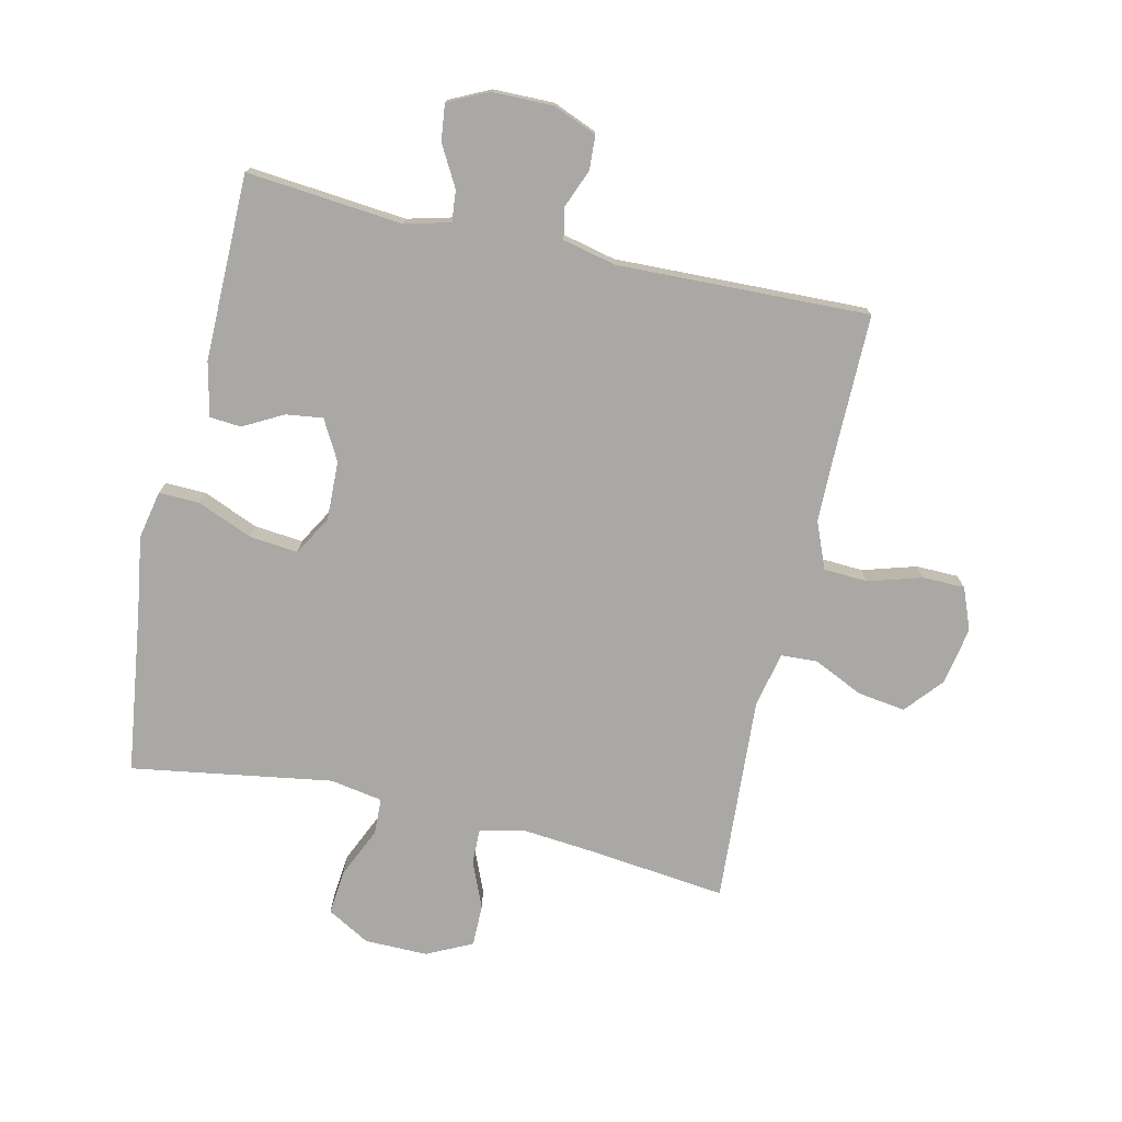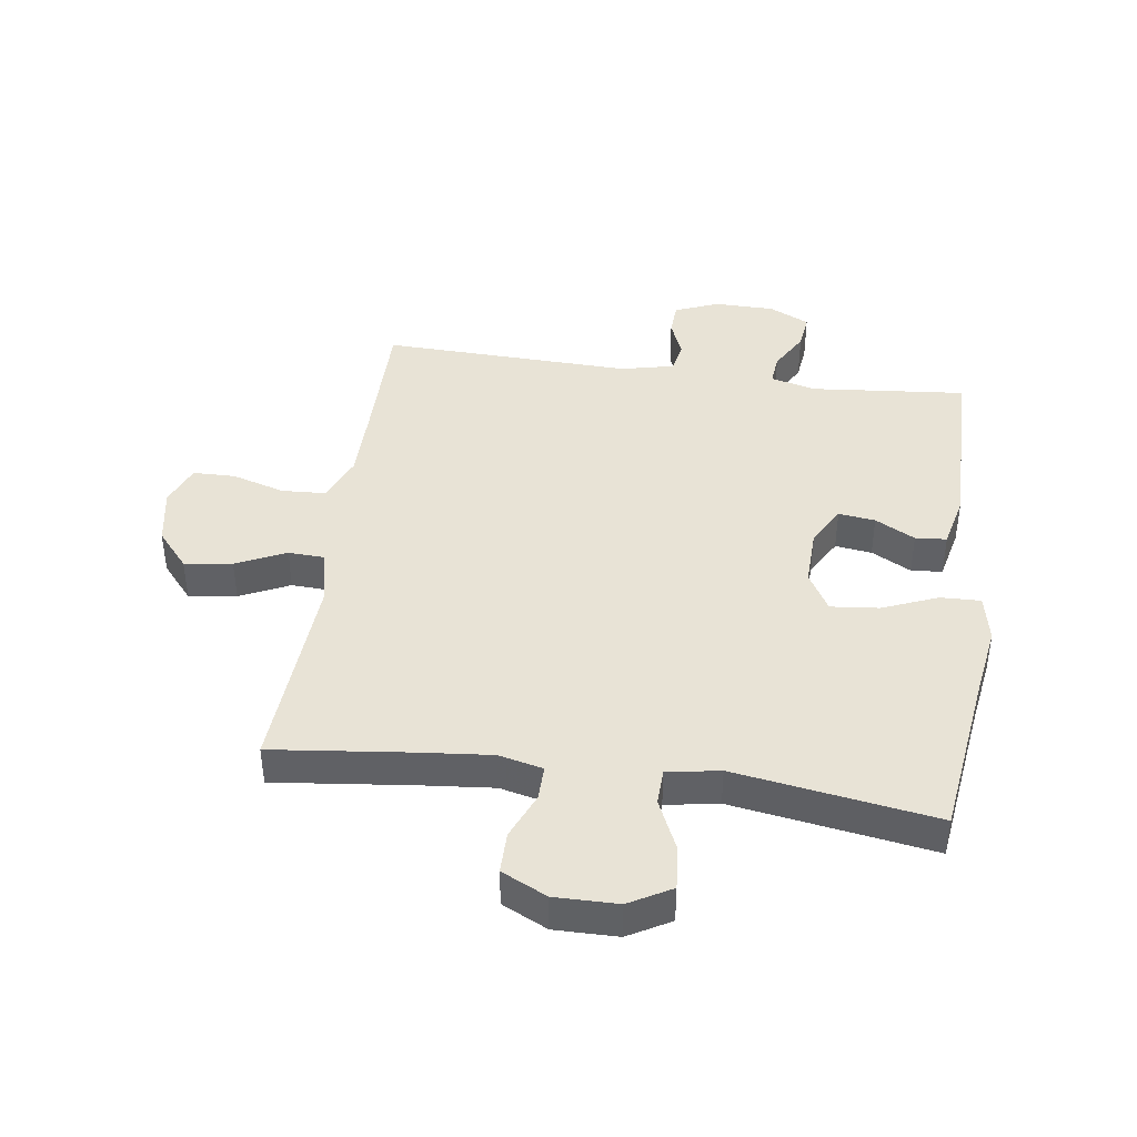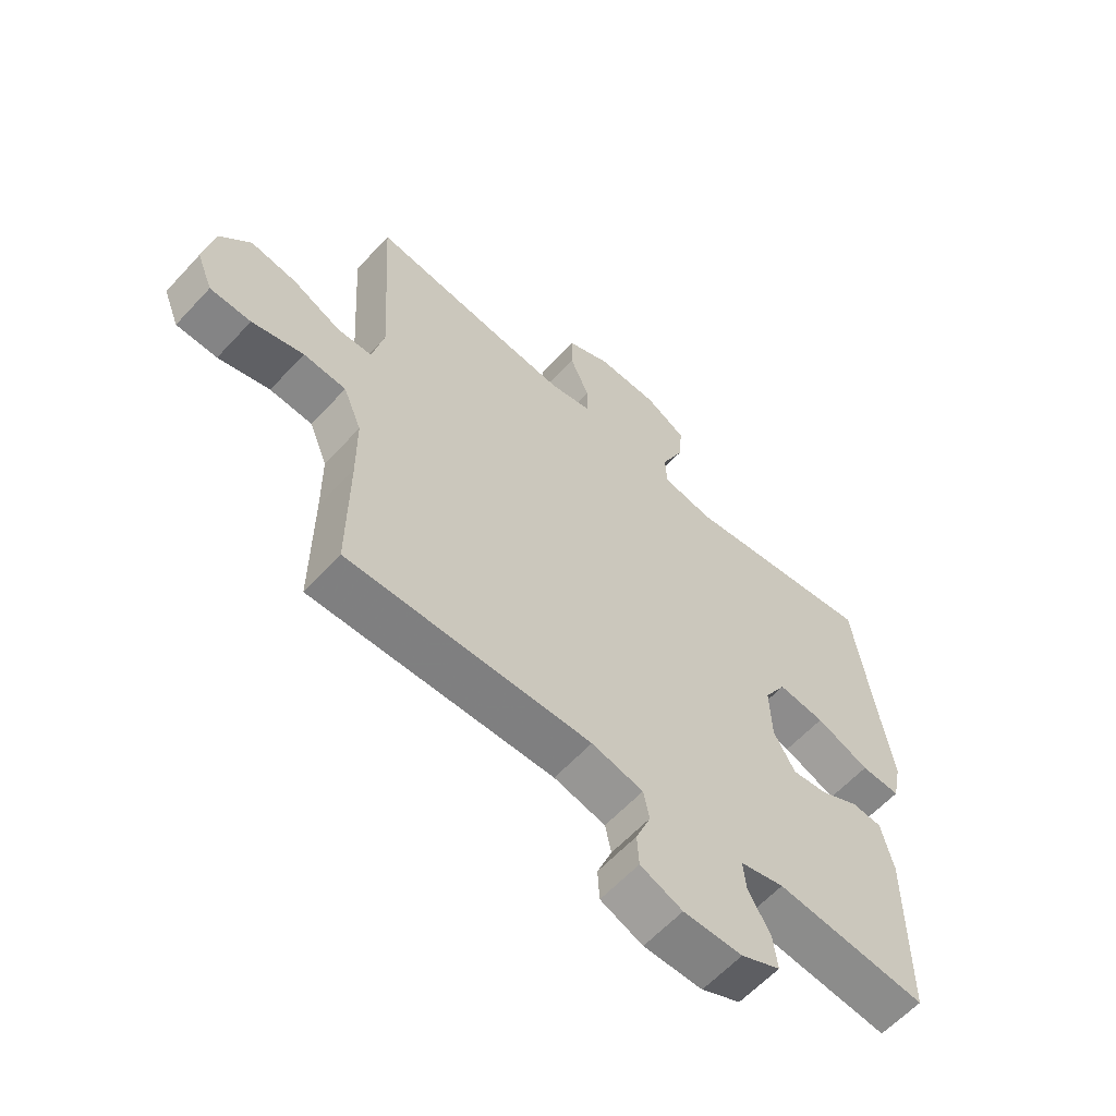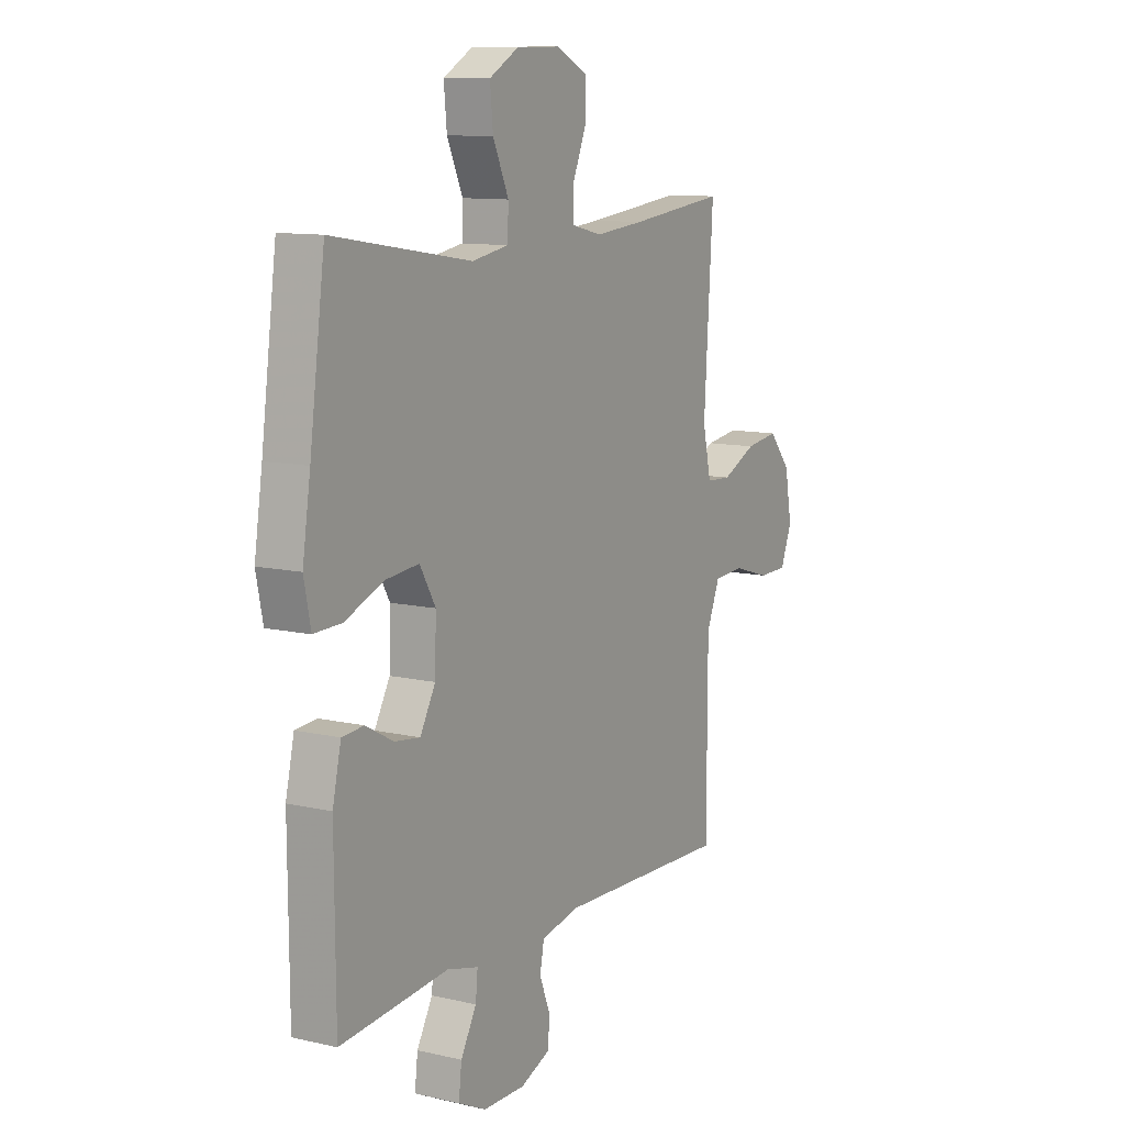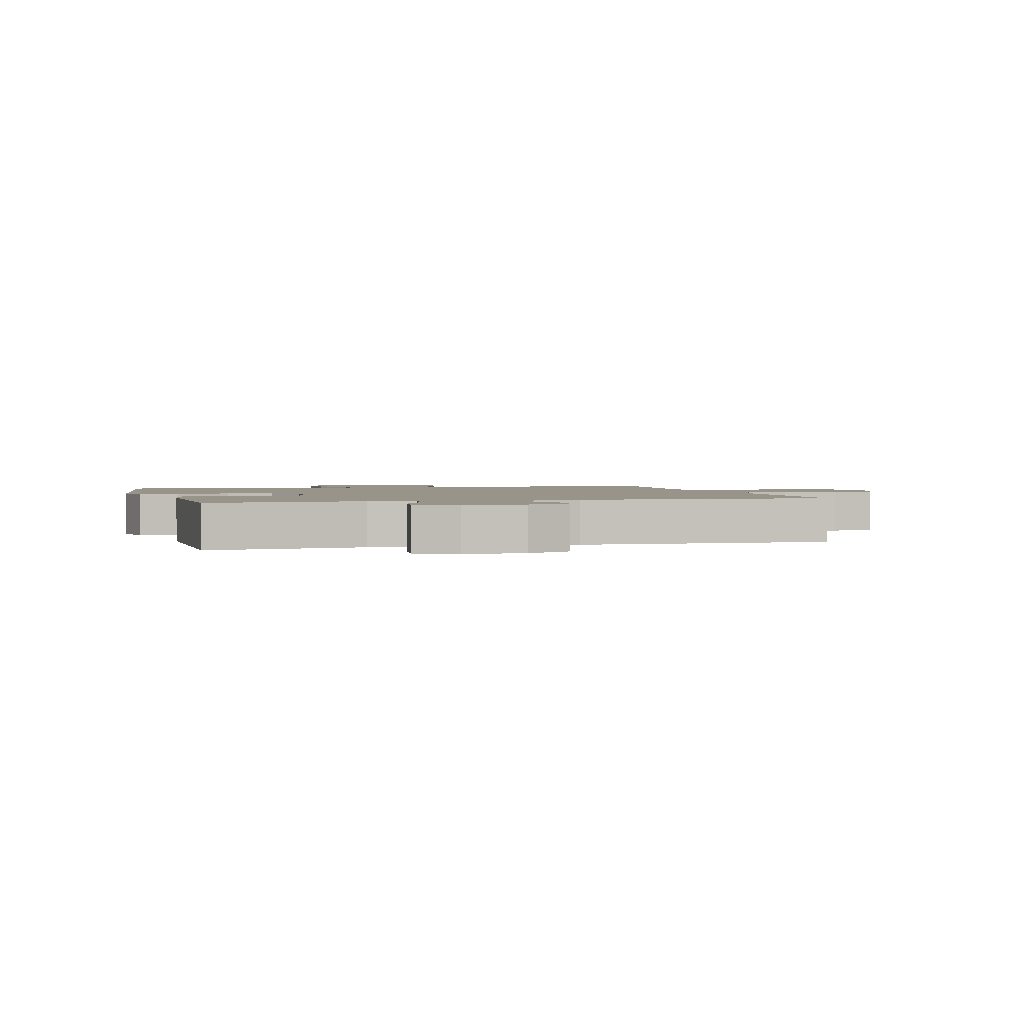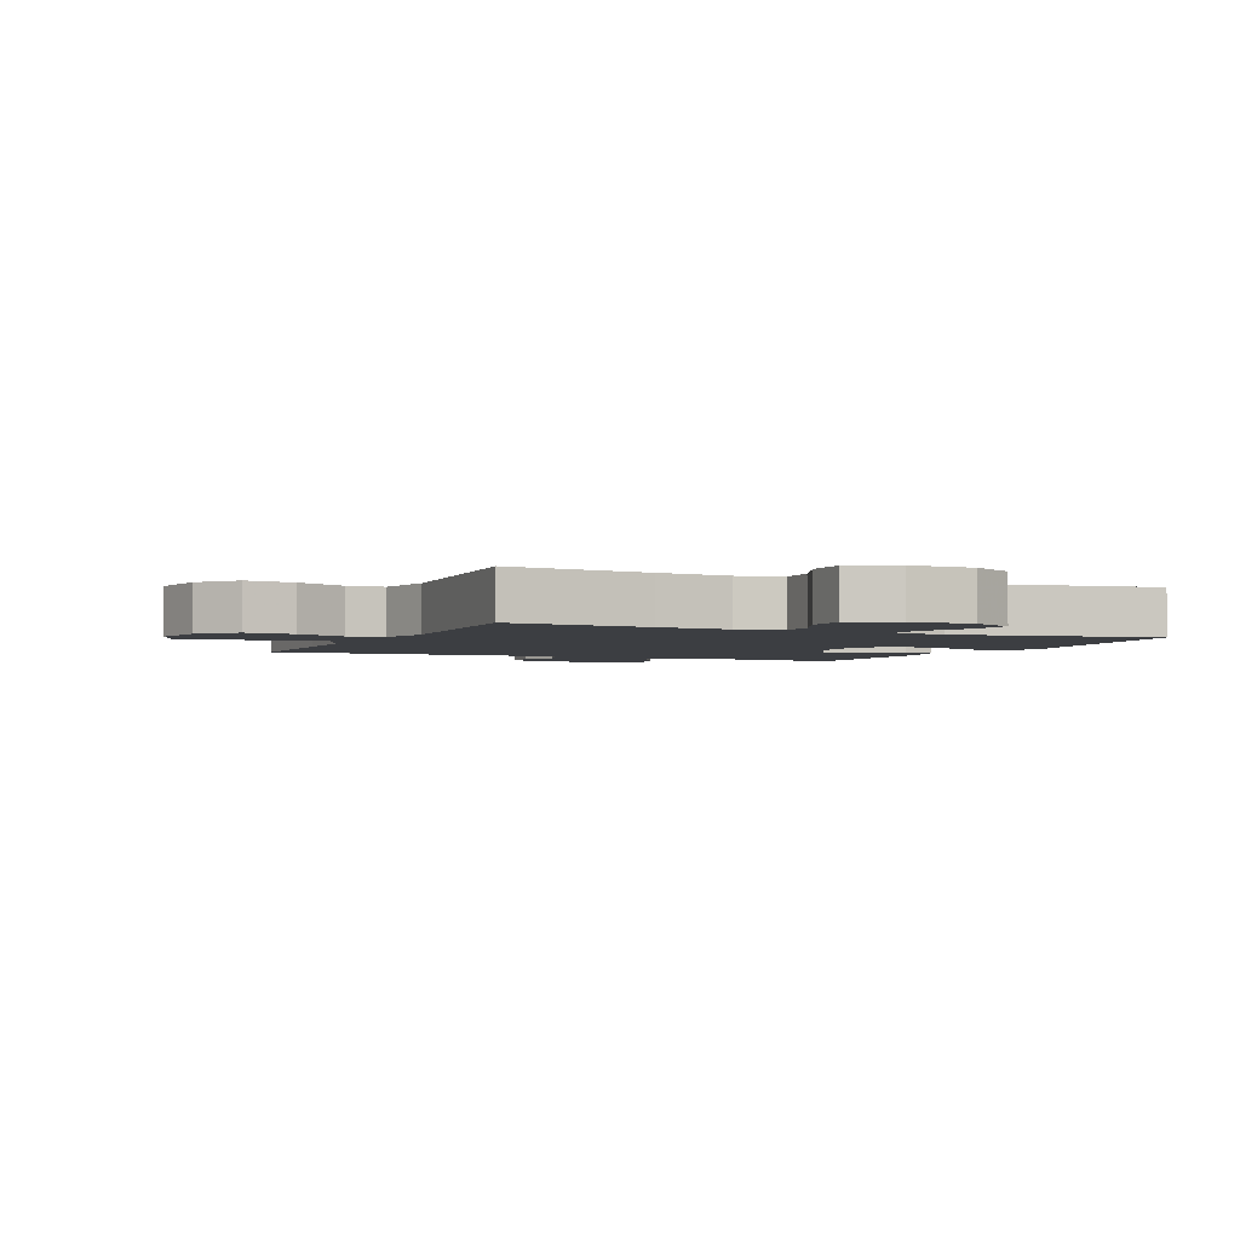
<metadata>
{"format":"obj","ext":"obj","renderer":"f3d","projection":"perspective","resolution":1024,"background":"white","views":[{"elev":-75.2,"azim":167.2,"up":"+Y"},{"elev":41.8,"azim":8.0,"up":"+Y"},{"elev":-61.0,"azim":-42.5,"up":"+Z"},{"elev":10.7,"azim":120.1,"up":"+Z"},{"elev":1.9,"azim":164.6,"up":"+Y"},{"elev":-3.0,"azim":-23.7,"up":"+Y"}]}
</metadata>
<code>
v 0.5 0.07 -0.5
v 0.246 0.07 -0.476
v 0.172 0.07 -0.495
v 0.177 0.07 -0.546
v 0.214 0.07 -0.612
v 0.221 0.07 -0.671
v 0.155 0.07 -0.703
v 0.056 0.07 -0.704
v -0.015 0.07 -0.675
v -0.018 0.07 -0.62
v 0.007 0.07 -0.557
v -0.003 0.07 -0.507
v -0.09 0.07 -0.487
v -0.5 0.07 -0.5
v -0.499 0.07 -0.276
v -0.5 0.07 -0.159
v -0.531 0.07 -0.083
v -0.603 0.07 -0.079
v -0.69 0.07 -0.105
v -0.759 0.07 -0.104
v -0.786 0.07 -0.036
v -0.769 0.07 0.058
v -0.717 0.07 0.119
v -0.639 0.07 0.108
v -0.558 0.07 0.07
v -0.499 0.07 0.073
v -0.479 0.07 0.162
v -0.5 0.07 0.5
v -0.272 0.07 0.474
v -0.156 0.07 0.463
v -0.084 0.07 0.48
v -0.085 0.07 0.537
v -0.117 0.07 0.613
v -0.117 0.07 0.681
v -0.043 0.07 0.717
v 0.06 0.07 0.716
v 0.129 0.07 0.677
v 0.122 0.07 0.604
v 0.085 0.07 0.522
v 0.087 0.07 0.463
v 0.173 0.07 0.448
v 0.5 0.07 0.5
v 0.536 0.07 0.232
v 0.555 0.07 0.108
v 0.539 0.07 0.03
v 0.473 0.07 0.032
v 0.383 0.07 0.069
v 0.304 0.07 0.077
v 0.267 0.07 0.013
v 0.27 0.07 -0.083
v 0.306 0.07 -0.148
v 0.366 0.07 -0.14
v 0.431 0.07 -0.105
v 0.482 0.07 -0.109
v 0.502 0.07 -0.197
v 0.5 0 -0.5
v 0.246 0 -0.476
v 0.172 0 -0.495
v 0.177 0 -0.546
v 0.214 0 -0.612
v 0.221 0 -0.671
v 0.155 0 -0.703
v 0.056 0 -0.704
v -0.015 0 -0.675
v -0.018 0 -0.62
v 0.007 0 -0.557
v -0.003 0 -0.507
v -0.09 0 -0.487
v -0.5 0 -0.5
v -0.499 0 -0.276
v -0.5 0 -0.159
v -0.531 0 -0.083
v -0.603 0 -0.079
v -0.69 0 -0.105
v -0.759 0 -0.104
v -0.786 0 -0.036
v -0.769 0 0.058
v -0.717 0 0.119
v -0.639 0 0.108
v -0.558 0 0.07
v -0.499 0 0.073
v -0.479 0 0.162
v -0.5 0 0.5
v -0.272 0 0.474
v -0.156 0 0.463
v -0.084 0 0.48
v -0.085 0 0.537
v -0.117 0 0.613
v -0.117 0 0.681
v -0.043 0 0.717
v 0.06 0 0.716
v 0.129 0 0.677
v 0.122 0 0.604
v 0.085 0 0.522
v 0.087 0 0.463
v 0.173 0 0.448
v 0.5 0 0.5
v 0.536 0 0.232
v 0.555 0 0.108
v 0.539 0 0.03
v 0.473 0 0.032
v 0.383 0 0.069
v 0.304 0 0.077
v 0.267 0 0.013
v 0.27 0 -0.083
v 0.306 0 -0.148
v 0.366 0 -0.14
v 0.431 0 -0.105
v 0.482 0 -0.109
v 0.502 0 -0.197
f 52 53 54 55
f 51 52 55 1
f 50 51 1 2
f 49 50 2 3
f 44 45 46 47
f 43 44 47 48
f 41 42 43 48
f 40 41 48 49
f 36 37 38 39
f 36 39 40
f 35 36 40
f 32 33 34 35
f 31 32 35 40
f 30 31 40 49
f 27 28 29
f 26 27 29 30
f 22 23 24 25
f 22 25 26
f 21 22 26
f 18 19 20 21
f 17 18 21 26
f 16 17 26 30
f 13 14 15
f 12 13 15 16
f 8 9 10 11
f 8 11 12
f 7 8 12
f 4 5 6 7
f 3 4 7 12
f 16 30 49
f 3 12 16 49
f 110 109 108 107
f 56 110 107 106
f 57 56 106 105
f 58 57 105 104
f 102 101 100 99
f 103 102 99 98
f 103 98 97 96
f 104 103 96 95
f 94 93 92 91
f 95 94 91
f 95 91 90
f 90 89 88 87
f 95 90 87 86
f 104 95 86 85
f 84 83 82
f 85 84 82 81
f 80 79 78 77
f 81 80 77
f 81 77 76
f 76 75 74 73
f 81 76 73 72
f 85 81 72 71
f 70 69 68
f 71 70 68 67
f 66 65 64 63
f 67 66 63
f 67 63 62
f 62 61 60 59
f 67 62 59 58
f 104 85 71
f 104 71 67 58
f 1 56 57 2
f 2 57 58 3
f 3 58 59 4
f 4 59 60 5
f 5 60 61 6
f 6 61 62 7
f 7 62 63 8
f 8 63 64 9
f 9 64 65 10
f 10 65 66 11
f 11 66 67 12
f 12 67 68 13
f 13 68 69 14
f 14 69 70 15
f 15 70 71 16
f 16 71 72 17
f 17 72 73 18
f 18 73 74 19
f 19 74 75 20
f 20 75 76 21
f 21 76 77 22
f 22 77 78 23
f 23 78 79 24
f 24 79 80 25
f 25 80 81 26
f 26 81 82 27
f 27 82 83 28
f 28 83 84 29
f 29 84 85 30
f 30 85 86 31
f 31 86 87 32
f 32 87 88 33
f 33 88 89 34
f 34 89 90 35
f 35 90 91 36
f 36 91 92 37
f 37 92 93 38
f 38 93 94 39
f 39 94 95 40
f 40 95 96 41
f 41 96 97 42
f 42 97 98 43
f 43 98 99 44
f 44 99 100 45
f 45 100 101 46
f 46 101 102 47
f 47 102 103 48
f 48 103 104 49
f 49 104 105 50
f 50 105 106 51
f 51 106 107 52
f 52 107 108 53
f 53 108 109 54
f 54 109 110 55
f 55 110 56 1

</code>
